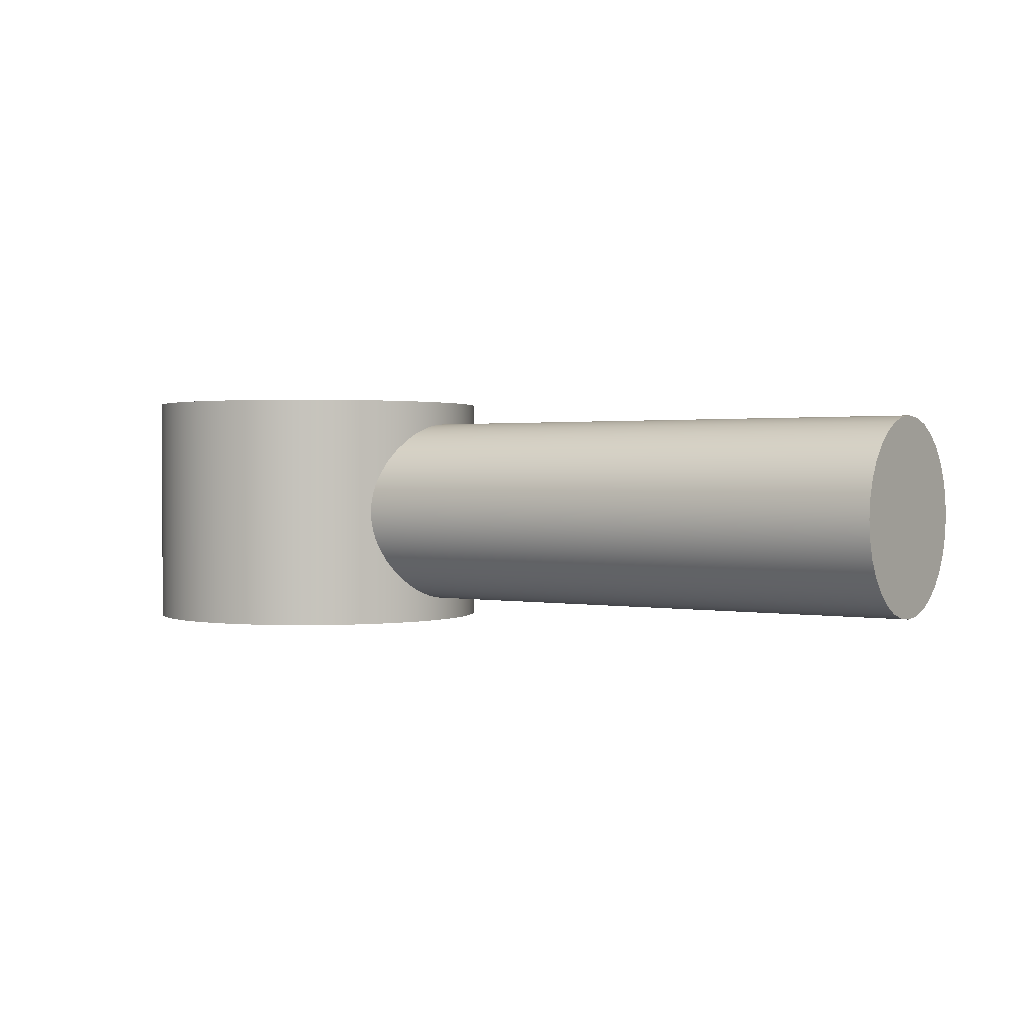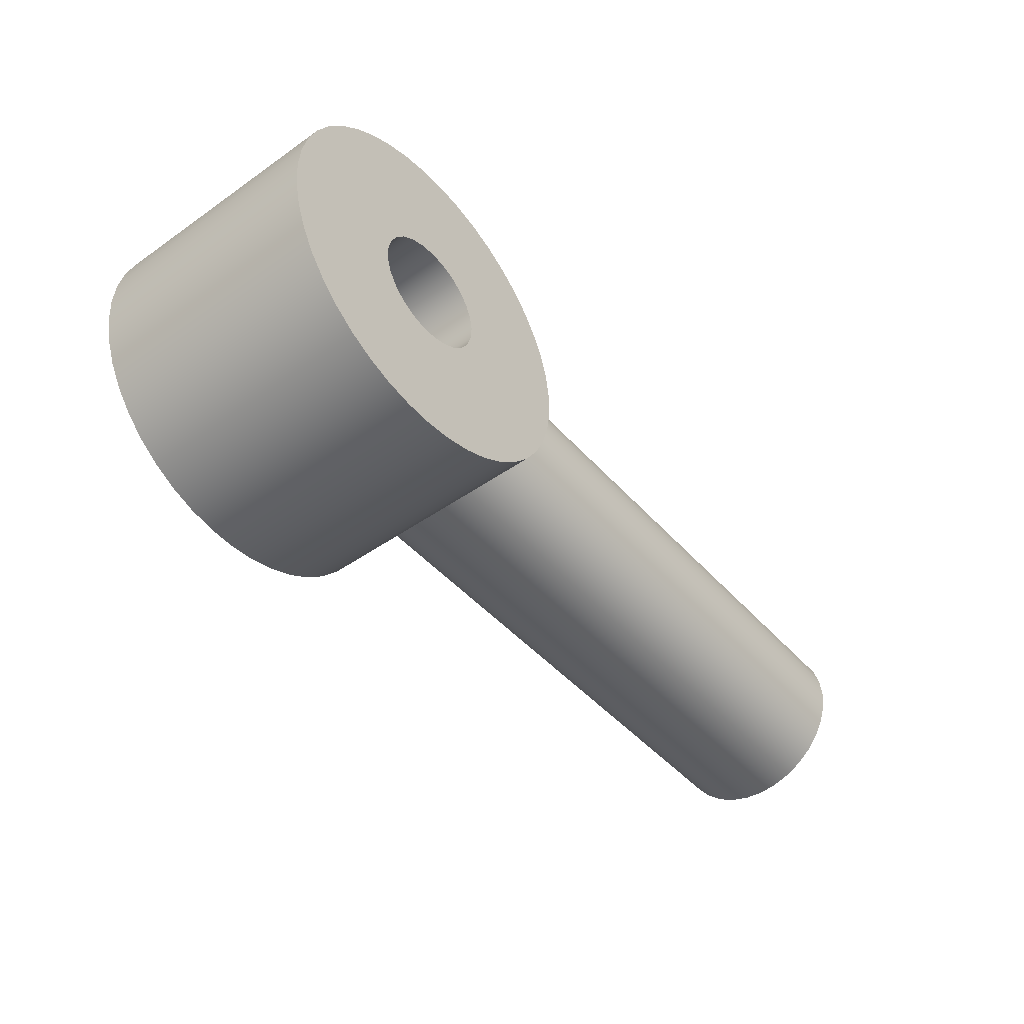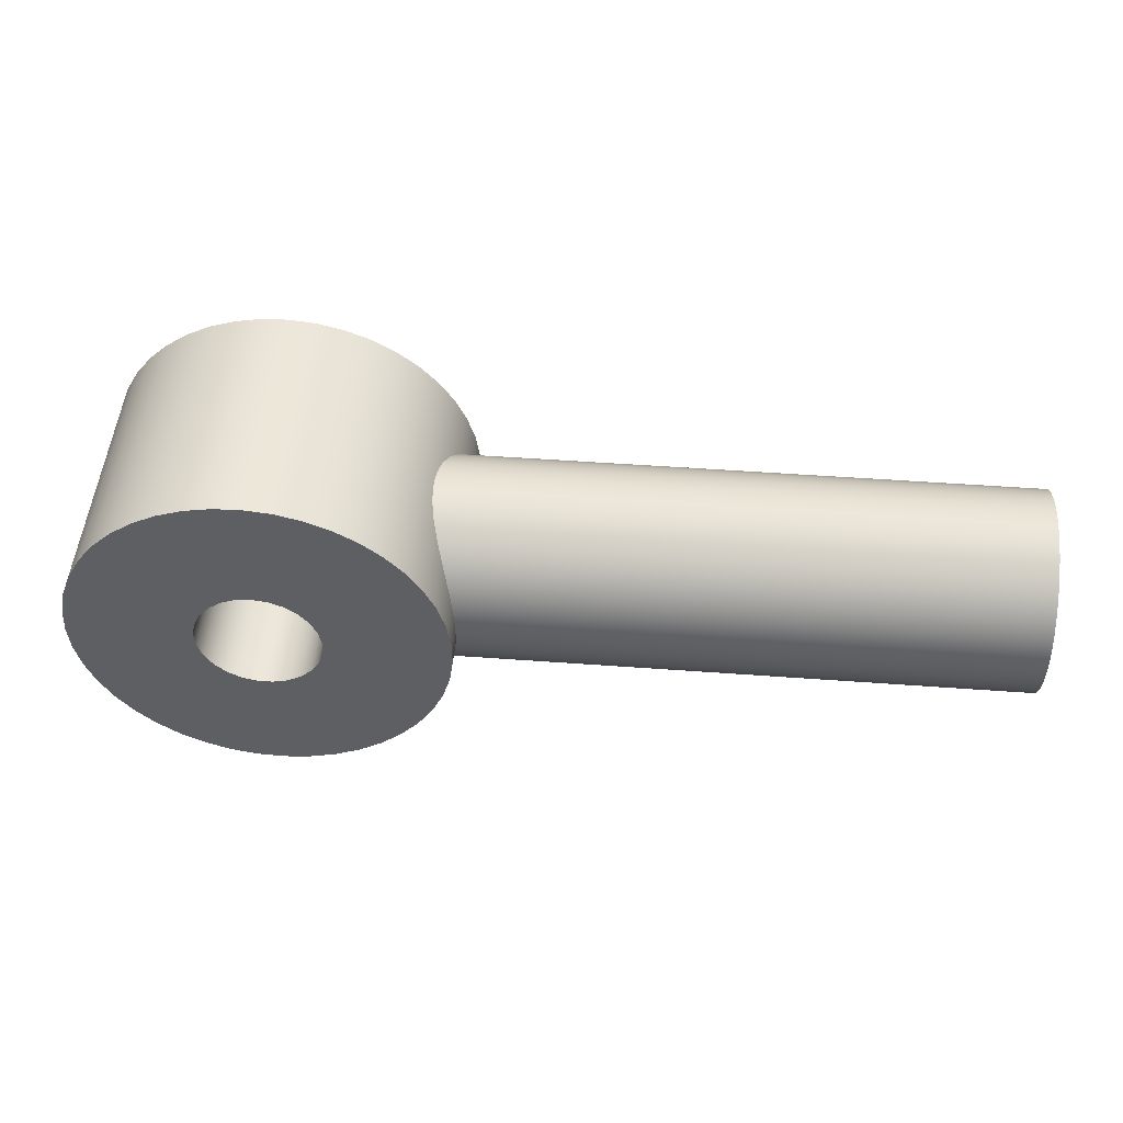
<metadata>
{"format":"obj","ext":"obj","renderer":"f3d","projection":"perspective","resolution":1024,"background":"white","views":[{"elev":1.2,"azim":33.9,"up":"+Z"},{"elev":-46.1,"azim":-51.1,"up":"+Y"},{"elev":49.1,"azim":4.7,"up":"+Y"}]}
</metadata>
<code>
v 1.269 0.8 1
v 1.271 0.7961 1.078
v 1.279 0.7844 1.156
v 1.29 0.7651 1.233
v 1.306 0.7381 1.309
v 1.345 0.6631 1.447
v 1.389 0.5665 1.565
v 1.431 0.4488 1.662
v 1.451 0.3815 1.703
v 1.468 0.3096 1.738
v 1.482 0.2342 1.765
v 1.492 0.1565 1.784
v 1.498 0.07792 1.796
v 1.5 -9.714e-17 1.8
v 1.498 -0.07792 1.796
v 1.492 -0.1565 1.784
v 1.482 -0.2342 1.765
v 1.468 -0.3096 1.738
v 1.451 -0.3815 1.703
v 1.431 -0.4488 1.662
v 1.389 -0.5665 1.565
v 1.345 -0.6631 1.447
v 1.306 -0.7381 1.309
v 1.29 -0.7651 1.233
v 1.279 -0.7844 1.156
v 1.271 -0.7961 1.078
v 1.269 -0.8 1
v 1.271 -0.7961 0.9222
v 1.279 -0.7844 0.8439
v 1.29 -0.7651 0.7665
v 1.306 -0.7381 0.6915
v 1.345 -0.6631 0.5528
v 1.389 -0.5665 0.4351
v 1.431 -0.4488 0.338
v 1.451 -0.3815 0.2969
v 1.468 -0.3096 0.2623
v 1.482 -0.2342 0.2352
v 1.492 -0.1565 0.2157
v 1.498 -0.07792 0.2039
v 1.5 -2.313e-16 0.2
v 1.498 0.07792 0.2039
v 1.492 0.1565 0.2157
v 1.482 0.2342 0.2352
v 1.468 0.3096 0.2623
v 1.451 0.3815 0.2969
v 1.431 0.4488 0.338
v 1.389 0.5665 0.4351
v 1.345 0.6631 0.5528
v 1.306 0.7381 0.6915
v 1.29 0.7651 0.7665
v 1.279 0.7844 0.8439
v 1.271 0.7961 0.9222
v 6 -9.797e-17 1.8
v 6 0.1561 1.785
v 6 0.3061 1.739
v 6 0.4445 1.665
v 6 0.5657 1.566
v 6 0.6652 1.444
v 6 0.7391 1.306
v 6 0.7846 1.156
v 6 0.8 1
v 6 0.7846 0.8439
v 6 0.7391 0.6939
v 6 0.6652 0.5555
v 6 0.5657 0.4343
v 6 0.4445 0.3348
v 6 0.3061 0.2609
v 6 0.1561 0.2154
v 6 0 0.2
v 6 -0.1561 0.2154
v 6 -0.3061 0.2609
v 6 -0.4445 0.3348
v 6 -0.5657 0.4343
v 6 -0.6652 0.5555
v 6 -0.7391 0.6939
v 6 -0.7846 0.8439
v 6 -0.8 1
v 6 -0.7846 1.156
v 6 -0.7391 1.306
v 6 -0.6652 1.444
v 6 -0.5657 1.566
v 6 -0.4445 1.665
v 6 -0.3061 1.739
v 6 -0.1561 1.785
v 1.5 -9.714e-17 1.8
v 6 -9.797e-17 1.8
v 6 -9.797e-17 1.8
v 6 -0.1561 1.785
v 6 -0.3061 1.739
v 6 -0.4445 1.665
v 6 -0.5657 1.566
v 6 -0.6652 1.444
v 6 -0.7391 1.306
v 6 -0.7846 1.156
v 6 -0.8 1
v 6 -0.7846 0.8439
v 6 -0.7391 0.6939
v 6 -0.6652 0.5555
v 6 -0.5657 0.4343
v 6 -0.4445 0.3348
v 6 -0.3061 0.2609
v 6 -0.1561 0.2154
v 6 0 0.2
v 6 0.1561 0.2154
v 6 0.3061 0.2609
v 6 0.4445 0.3348
v 6 0.5657 0.4343
v 6 0.6652 0.5555
v 6 0.7391 0.6939
v 6 0.7846 0.8439
v 6 0.8 1
v 6 0.7846 1.156
v 6 0.7391 1.306
v 6 0.6652 1.444
v 6 0.5657 1.566
v 6 0.4445 1.665
v 6 0.3061 1.739
v 6 0.1561 1.785
v -0.5 -6.123e-17 0
v -0.4843 0.1243 0
v -0.4382 0.2409 0
v -0.3645 0.3423 0
v -0.2679 0.4222 0
v -0.1545 0.4755 0
v -0.0314 0.499 0
v 0.09369 0.4911 0
v 0.2129 0.4524 0
v 0.3187 0.3853 0
v 0.4045 0.2939 0
v 0.4649 0.1841 0
v 0.4961 0.06267 0
v 0.4961 -0.06267 0
v 0.4649 -0.1841 0
v 0.4045 -0.2939 0
v 0.3187 -0.3853 0
v 0.2129 -0.4524 0
v 0.09369 -0.4911 0
v -0.0314 -0.499 0
v -0.1545 -0.4755 0
v -0.2679 -0.4222 0
v -0.3645 -0.3423 0
v -0.4382 -0.2409 0
v -0.4843 -0.1243 0
v 6.123e-17 0.5 2
v -0.1243 0.4843 2
v -0.2409 0.4382 2
v -0.3423 0.3645 2
v -0.4222 0.2679 2
v -0.4755 0.1545 2
v -0.499 0.0314 2
v -0.4911 -0.09369 2
v -0.4524 -0.2129 2
v -0.3853 -0.3187 2
v -0.2939 -0.4045 2
v -0.1841 -0.4649 2
v -0.06267 -0.4961 2
v 0.06267 -0.4961 2
v 0.1841 -0.4649 2
v 0.2939 -0.4045 2
v 0.3853 -0.3187 2
v 0.4524 -0.2129 2
v 0.4911 -0.09369 2
v 0.499 0.0314 2
v 0.4755 0.1545 2
v 0.4222 0.2679 2
v 0.3423 0.3645 2
v 0.2409 0.4382 2
v 0.1243 0.4843 2
v -0.499 0.0314 2
v -0.5 -6.123e-17 0
v 1.269 0.8 1
v 1.271 0.7961 0.9222
v 1.279 0.7844 0.8439
v 1.29 0.7651 0.7665
v 1.306 0.7381 0.6915
v 1.345 0.6631 0.5528
v 1.389 0.5665 0.4351
v 1.431 0.4488 0.338
v 1.451 0.3815 0.2969
v 1.468 0.3096 0.2623
v 1.482 0.2342 0.2352
v 1.492 0.1565 0.2157
v 1.498 0.07792 0.2039
v 1.5 -2.313e-16 0.2
v 1.498 -0.07792 0.2039
v 1.492 -0.1565 0.2157
v 1.482 -0.2342 0.2352
v 1.468 -0.3096 0.2623
v 1.451 -0.3815 0.2969
v 1.431 -0.4488 0.338
v 1.389 -0.5665 0.4351
v 1.345 -0.6631 0.5528
v 1.306 -0.7381 0.6915
v 1.29 -0.7651 0.7665
v 1.279 -0.7844 0.8439
v 1.271 -0.7961 0.9222
v 1.269 -0.8 1
v 1.271 -0.7961 1.078
v 1.279 -0.7844 1.156
v 1.29 -0.7651 1.233
v 1.306 -0.7381 1.309
v 1.345 -0.6631 1.447
v 1.389 -0.5665 1.565
v 1.431 -0.4488 1.662
v 1.451 -0.3815 1.703
v 1.468 -0.3096 1.738
v 1.482 -0.2342 1.765
v 1.492 -0.1565 1.784
v 1.498 -0.07792 1.796
v 1.5 -9.714e-17 1.8
v 1.498 0.07792 1.796
v 1.492 0.1565 1.784
v 1.482 0.2342 1.765
v 1.468 0.3096 1.738
v 1.451 0.3815 1.703
v 1.431 0.4488 1.662
v 1.389 0.5665 1.565
v 1.345 0.6631 1.447
v 1.306 0.7381 1.309
v 1.29 0.7651 1.233
v 1.279 0.7844 1.156
v 1.271 0.7961 1.078
v -1.5 -1.837e-16 2
v -1.484 0.2184 2
v -1.436 0.4321 2
v -1.358 0.6367 2
v -1.251 0.8277 2
v -1.117 1.001 2
v -0.9595 1.153 2
v -0.7814 1.28 2
v -0.5867 1.381 2
v -0.3794 1.451 2
v -0.1641 1.491 2
v 0.05478 1.499 2
v 0.2725 1.475 2
v 0.4843 1.42 2
v 0.6859 1.334 2
v 0.8728 1.22 2
v 1.041 1.08 2
v 1.187 0.9168 2
v 1.308 0.7341 2
v 1.401 0.5358 2
v 1.464 0.3261 2
v 1.496 0.1095 2
v 1.496 -0.1095 2
v 1.464 -0.3261 2
v 1.401 -0.5358 2
v 1.308 -0.7341 2
v 1.187 -0.9168 2
v 1.041 -1.08 2
v 0.8728 -1.22 2
v 0.6859 -1.334 2
v 0.4843 -1.42 2
v 0.2725 -1.475 2
v 0.05478 -1.499 2
v -0.1641 -1.491 2
v -0.3794 -1.451 2
v -0.5867 -1.381 2
v -0.7814 -1.28 2
v -0.9595 -1.153 2
v -1.117 -1.001 2
v -1.251 -0.8277 2
v -1.358 -0.6367 2
v -1.436 -0.4321 2
v -1.484 -0.2184 2
v -1.5 -1.837e-16 0
v -1.484 -0.2184 0
v -1.436 -0.4321 0
v -1.358 -0.6367 0
v -1.251 -0.8277 0
v -1.117 -1.001 0
v -0.9595 -1.153 0
v -0.7814 -1.28 0
v -0.5867 -1.381 0
v -0.3794 -1.451 0
v -0.1641 -1.491 0
v 0.05478 -1.499 0
v 0.2725 -1.475 0
v 0.4843 -1.42 0
v 0.6859 -1.334 0
v 0.8728 -1.22 0
v 1.041 -1.08 0
v 1.187 -0.9168 0
v 1.308 -0.7341 0
v 1.401 -0.5358 0
v 1.464 -0.3261 0
v 1.496 -0.1095 0
v 1.496 0.1095 0
v 1.464 0.3261 0
v 1.401 0.5358 0
v 1.308 0.7341 0
v 1.187 0.9168 0
v 1.041 1.08 0
v 0.8728 1.22 0
v 0.6859 1.334 0
v 0.4843 1.42 0
v 0.2725 1.475 0
v 0.05478 1.499 0
v -0.1641 1.491 0
v -0.3794 1.451 0
v -0.5867 1.381 0
v -0.7814 1.28 0
v -0.9595 1.153 0
v -1.117 1.001 0
v -1.251 0.8277 0
v -1.358 0.6367 0
v -1.436 0.4321 0
v -1.484 0.2184 0
v -1.5 -1.837e-16 0
v -1.5 -1.837e-16 2
v 6.123e-17 0.5 2
v 0.1243 0.4843 2
v 0.2409 0.4382 2
v 0.3423 0.3645 2
v 0.4222 0.2679 2
v 0.4755 0.1545 2
v 0.499 0.0314 2
v 0.4911 -0.09369 2
v 0.4524 -0.2129 2
v 0.3853 -0.3187 2
v 0.2939 -0.4045 2
v 0.1841 -0.4649 2
v 0.06267 -0.4961 2
v -0.06267 -0.4961 2
v -0.1841 -0.4649 2
v -0.2939 -0.4045 2
v -0.3853 -0.3187 2
v -0.4524 -0.2129 2
v -0.4911 -0.09369 2
v -0.499 0.0314 2
v -0.4755 0.1545 2
v -0.4222 0.2679 2
v -0.3423 0.3645 2
v -0.2409 0.4382 2
v -0.1243 0.4843 2
v -1.5 -1.837e-16 2
v -1.484 -0.2184 2
v -1.436 -0.4321 2
v -1.358 -0.6367 2
v -1.251 -0.8277 2
v -1.117 -1.001 2
v -0.9595 -1.153 2
v -0.7814 -1.28 2
v -0.5867 -1.381 2
v -0.3794 -1.451 2
v -0.1641 -1.491 2
v 0.05478 -1.499 2
v 0.2725 -1.475 2
v 0.4843 -1.42 2
v 0.6859 -1.334 2
v 0.8728 -1.22 2
v 1.041 -1.08 2
v 1.187 -0.9168 2
v 1.308 -0.7341 2
v 1.401 -0.5358 2
v 1.464 -0.3261 2
v 1.496 -0.1095 2
v 1.496 0.1095 2
v 1.464 0.3261 2
v 1.401 0.5358 2
v 1.308 0.7341 2
v 1.187 0.9168 2
v 1.041 1.08 2
v 0.8728 1.22 2
v 0.6859 1.334 2
v 0.4843 1.42 2
v 0.2725 1.475 2
v 0.05478 1.499 2
v -0.1641 1.491 2
v -0.3794 1.451 2
v -0.5867 1.381 2
v -0.7814 1.28 2
v -0.9595 1.153 2
v -1.117 1.001 2
v -1.251 0.8277 2
v -1.358 0.6367 2
v -1.436 0.4321 2
v -1.484 0.2184 2
v -0.5 -6.123e-17 0
v -0.4843 -0.1243 0
v -0.4382 -0.2409 0
v -0.3645 -0.3423 0
v -0.2679 -0.4222 0
v -0.1545 -0.4755 0
v -0.0314 -0.499 0
v 0.09369 -0.4911 0
v 0.2129 -0.4524 0
v 0.3187 -0.3853 0
v 0.4045 -0.2939 0
v 0.4649 -0.1841 0
v 0.4961 -0.06267 0
v 0.4961 0.06267 0
v 0.4649 0.1841 0
v 0.4045 0.2939 0
v 0.3187 0.3853 0
v 0.2129 0.4524 0
v 0.09369 0.4911 0
v -0.0314 0.499 0
v -0.1545 0.4755 0
v -0.2679 0.4222 0
v -0.3645 0.3423 0
v -0.4382 0.2409 0
v -0.4843 0.1243 0
v -1.5 -1.837e-16 0
v -1.484 0.2184 0
v -1.436 0.4321 0
v -1.358 0.6367 0
v -1.251 0.8277 0
v -1.117 1.001 0
v -0.9595 1.153 0
v -0.7814 1.28 0
v -0.5867 1.381 0
v -0.3794 1.451 0
v -0.1641 1.491 0
v 0.05478 1.499 0
v 0.2725 1.475 0
v 0.4843 1.42 0
v 0.6859 1.334 0
v 0.8728 1.22 0
v 1.041 1.08 0
v 1.187 0.9168 0
v 1.308 0.7341 0
v 1.401 0.5358 0
v 1.464 0.3261 0
v 1.496 0.1095 0
v 1.496 -0.1095 0
v 1.464 -0.3261 0
v 1.401 -0.5358 0
v 1.308 -0.7341 0
v 1.187 -0.9168 0
v 1.041 -1.08 0
v 0.8728 -1.22 0
v 0.6859 -1.334 0
v 0.4843 -1.42 0
v 0.2725 -1.475 0
v 0.05478 -1.499 0
v -0.1641 -1.491 0
v -0.3794 -1.451 0
v -0.5867 -1.381 0
v -0.7814 -1.28 0
v -0.9595 -1.153 0
v -1.117 -1.001 0
v -1.251 -0.8277 0
v -1.358 -0.6367 0
v -1.436 -0.4321 0
v -1.484 -0.2184 0
g 9232e52c-e2bf-11ea-867d-54bf646e7e1f
f 52 1 61
f 61 1 2
f 61 2 60
f 60 2 3
f 60 3 4
f 60 4 59
f 59 4 5
f 59 5 58
f 58 5 6
f 58 6 7
f 58 7 57
f 57 7 8
f 57 8 56
f 56 8 9
f 56 9 55
f 55 9 10
f 55 10 11
f 55 11 54
f 54 11 12
f 54 12 13
f 54 13 53
f 53 13 85
f 86 14 15
f 86 15 84
f 84 15 16
f 84 16 17
f 84 17 83
f 83 17 18
f 83 18 19
f 83 19 82
f 82 19 20
f 82 20 81
f 81 20 21
f 81 21 22
f 81 22 80
f 80 22 23
f 80 23 79
f 79 23 24
f 79 24 78
f 78 24 25
f 78 25 26
f 78 26 77
f 77 26 27
f 77 27 28
f 77 28 76
f 76 28 29
f 76 29 30
f 76 30 75
f 75 30 31
f 75 31 74
f 74 31 32
f 74 32 33
f 74 33 73
f 73 33 34
f 73 34 72
f 72 34 35
f 72 35 71
f 71 35 36
f 71 36 37
f 71 37 70
f 70 37 38
f 70 38 39
f 70 39 69
f 69 39 40
f 69 40 41
f 69 41 68
f 68 41 42
f 68 42 43
f 68 43 67
f 67 43 44
f 67 44 45
f 67 45 66
f 66 45 46
f 66 46 65
f 65 46 47
f 65 47 48
f 65 48 64
f 64 48 49
f 64 49 63
f 63 49 50
f 63 50 62
f 62 50 51
f 62 51 52
f 62 52 61
g 9234ba1e-e2bf-11ea-bc07-54bf646e7e1f
f 88 102 87
f 87 102 103
f 87 103 118
f 118 103 104
f 118 104 117
f 117 104 105
f 117 105 116
f 116 105 106
f 116 106 115
f 115 106 107
f 115 107 114
f 114 107 108
f 114 108 113
f 113 108 109
f 113 109 112
f 112 109 110
f 112 110 111
f 102 88 101
f 101 88 89
f 101 89 100
f 100 89 90
f 100 90 99
f 99 90 91
f 99 91 98
f 98 91 92
f 98 92 97
f 97 92 93
f 97 93 96
f 96 93 94
f 96 94 95
g 91e275fe-e2bf-11ea-ab54-54bf646e7e1f
f 120 169 119
f 170 150 151
f 170 151 143
f 143 151 152
f 143 152 142
f 142 152 153
f 142 153 141
f 141 153 154
f 141 154 140
f 140 154 155
f 140 155 139
f 139 155 156
f 139 156 138
f 138 156 157
f 138 157 137
f 137 157 158
f 137 158 136
f 136 158 159
f 136 159 135
f 135 159 160
f 135 160 134
f 134 160 161
f 134 161 133
f 133 161 162
f 133 162 132
f 132 162 163
f 132 163 131
f 131 163 164
f 131 164 130
f 130 164 165
f 130 165 129
f 129 165 166
f 129 166 128
f 128 166 167
f 128 167 127
f 127 167 168
f 127 168 126
f 126 168 144
f 126 144 125
f 125 144 145
f 125 145 124
f 124 145 146
f 124 146 123
f 123 146 147
f 123 147 122
f 122 147 148
f 122 148 121
f 121 148 149
f 121 149 120
f 120 149 169
g 91e31264-e2bf-11ea-b2f6-54bf646e7e1f
f 172 292 171
f 171 292 240
f 171 240 222
f 222 240 241
f 222 241 221
f 221 241 220
f 220 241 219
f 219 241 218
f 218 241 242
f 218 242 217
f 217 242 216
f 216 242 243
f 216 243 215
f 215 243 214
f 214 243 213
f 213 243 244
f 213 244 212
f 212 244 211
f 211 244 210
f 210 244 245
f 210 245 209
f 209 245 208
f 208 245 207
f 207 245 246
f 207 246 206
f 206 246 205
f 205 246 204
f 204 246 247
f 204 247 203
f 203 247 202
f 202 247 248
f 202 248 201
f 201 248 200
f 200 248 199
f 199 248 249
f 199 249 198
f 198 249 197
f 197 249 283
f 197 283 196
f 196 283 195
f 195 283 284
f 195 284 194
f 194 284 193
f 193 284 192
f 192 284 285
f 192 285 191
f 191 285 190
f 190 285 286
f 190 286 189
f 189 286 188
f 188 286 187
f 187 286 287
f 187 287 186
f 186 287 185
f 185 287 184
f 184 287 288
f 184 288 183
f 183 288 182
f 182 288 181
f 181 288 289
f 181 289 180
f 180 289 179
f 179 289 178
f 178 289 290
f 178 290 177
f 177 290 176
f 176 290 291
f 176 291 175
f 175 291 174
f 174 291 173
f 173 291 172
f 172 291 292
f 224 308 223
f 223 308 309
f 310 266 265
f 265 266 267
f 265 267 264
f 264 267 268
f 264 268 263
f 263 268 269
f 263 269 262
f 262 269 270
f 262 270 261
f 261 270 271
f 261 271 260
f 260 271 272
f 260 272 259
f 259 272 273
f 259 273 258
f 258 273 274
f 258 274 257
f 257 274 275
f 257 275 256
f 256 275 276
f 256 276 255
f 255 276 277
f 255 277 254
f 254 277 278
f 254 278 253
f 253 278 279
f 253 279 252
f 252 279 280
f 252 280 251
f 251 280 281
f 251 281 250
f 250 281 282
f 250 282 249
f 249 282 283
f 308 224 307
f 307 224 225
f 307 225 306
f 306 225 226
f 306 226 305
f 305 226 227
f 305 227 304
f 304 227 228
f 304 228 303
f 303 228 229
f 303 229 302
f 302 229 230
f 302 230 301
f 301 230 231
f 301 231 300
f 300 231 232
f 300 232 299
f 299 232 233
f 299 233 298
f 298 233 234
f 298 234 297
f 297 234 235
f 297 235 296
f 296 235 236
f 296 236 295
f 295 236 237
f 295 237 294
f 294 237 238
f 294 238 293
f 293 238 239
f 293 239 292
f 292 239 240
g 91e38798-e2bf-11ea-bb17-54bf646e7e1f
f 312 367 311
f 311 367 368
f 311 368 369
f 367 312 366
f 366 312 313
f 366 313 365
f 365 313 364
f 364 313 314
f 364 314 363
f 363 314 362
f 362 314 315
f 362 315 361
f 361 315 316
f 361 316 360
f 360 316 359
f 359 316 317
f 359 317 358
f 358 317 357
f 357 317 318
f 357 318 356
f 356 318 355
f 355 318 319
f 355 319 354
f 354 319 320
f 354 320 353
f 353 320 352
f 352 320 321
f 352 321 351
f 351 321 350
f 350 321 322
f 350 322 349
f 349 322 348
f 348 322 323
f 348 323 347
f 347 323 324
f 347 324 346
f 346 324 345
f 345 324 325
f 345 325 344
f 344 325 343
f 343 325 326
f 343 326 342
f 342 326 327
f 342 327 341
f 341 327 340
f 340 327 328
f 340 328 339
f 339 328 338
f 338 328 329
f 338 329 337
f 337 329 336
f 336 329 330
f 336 330 378
f 378 330 331
f 378 331 377
f 377 331 376
f 376 331 332
f 376 332 375
f 375 332 374
f 374 332 333
f 374 333 373
f 373 333 334
f 373 334 372
f 372 334 371
f 371 334 335
f 371 335 370
f 370 335 369
f 369 335 311
g 91e3d5b8-e2bf-11ea-8e2c-54bf646e7e1f
f 380 446 379
f 379 446 404
f 379 404 405
f 381 444 380
f 380 444 445
f 380 445 446
f 444 381 443
f 443 381 382
f 443 382 442
f 442 382 441
f 441 382 383
f 441 383 440
f 440 383 439
f 439 383 384
f 439 384 438
f 438 384 385
f 438 385 437
f 437 385 436
f 436 385 386
f 436 386 435
f 435 386 434
f 434 386 387
f 434 387 433
f 433 387 432
f 432 387 388
f 432 388 431
f 431 388 389
f 431 389 430
f 430 389 429
f 429 389 390
f 429 390 428
f 428 390 427
f 427 390 391
f 427 391 426
f 426 391 392
f 426 392 425
f 425 392 424
f 424 392 393
f 424 393 423
f 423 393 422
f 422 393 394
f 422 394 421
f 421 394 420
f 420 394 395
f 420 395 419
f 419 395 396
f 419 396 418
f 418 396 417
f 417 396 397
f 417 397 416
f 416 397 415
f 415 397 398
f 415 398 414
f 414 398 413
f 413 398 399
f 413 399 412
f 412 399 400
f 412 400 411
f 411 400 410
f 410 400 401
f 410 401 409
f 409 401 408
f 408 401 402
f 408 402 407
f 407 402 403
f 407 403 406
f 406 403 405
f 405 403 379

</code>
